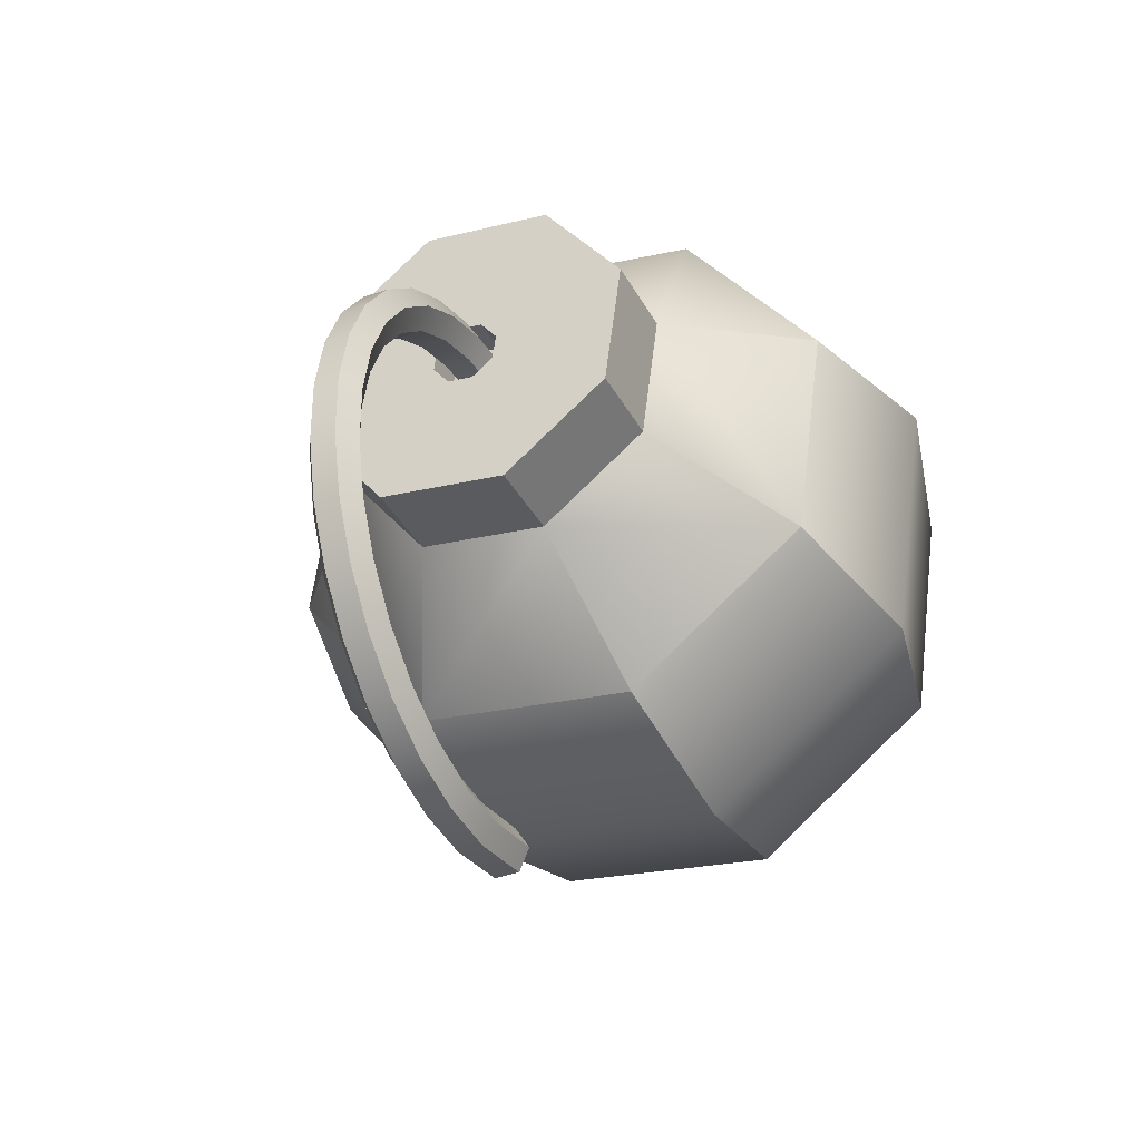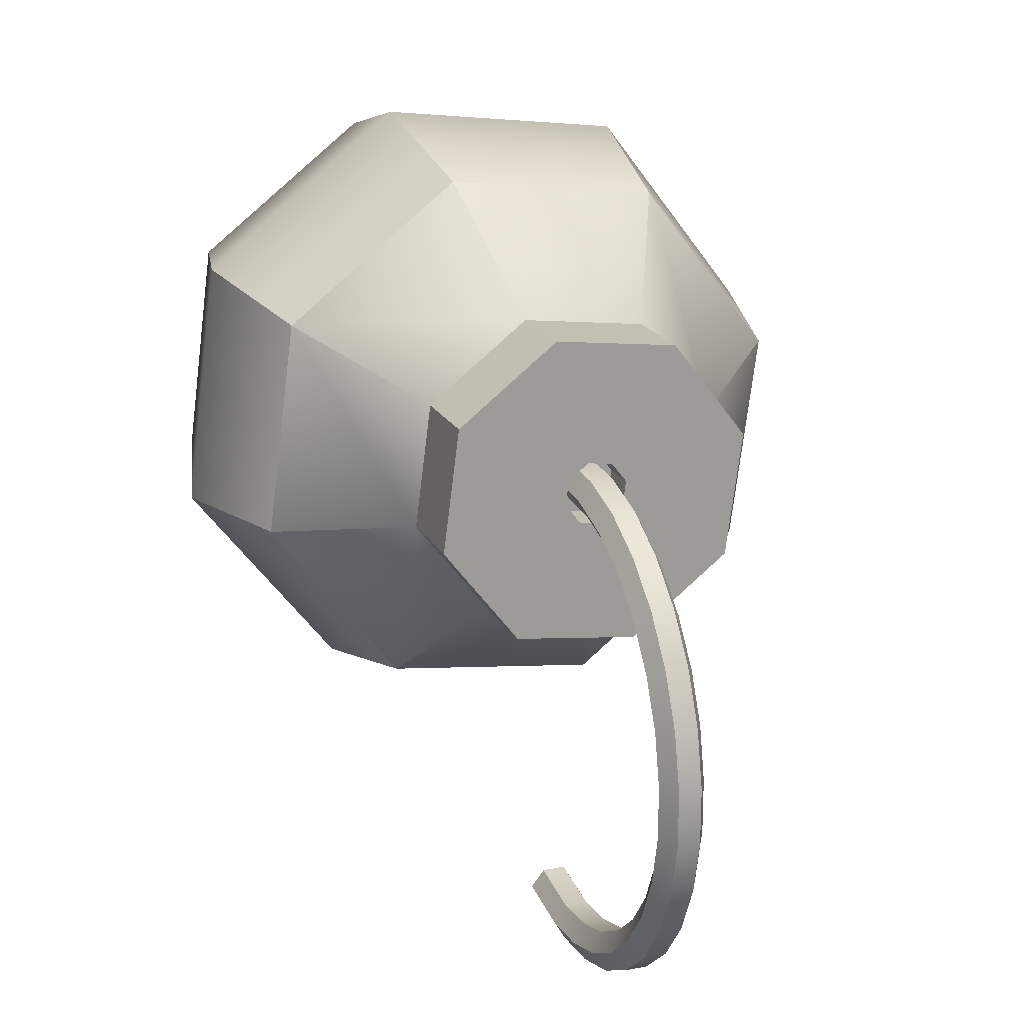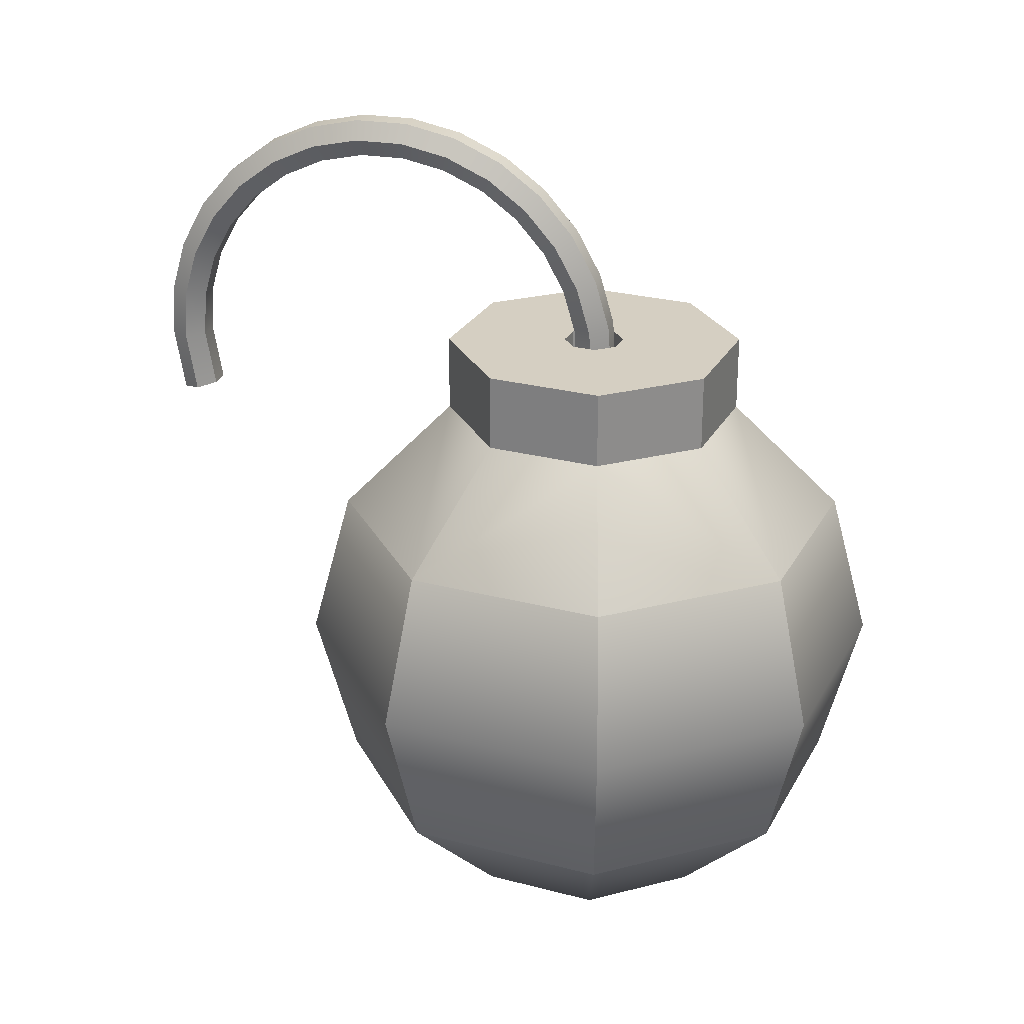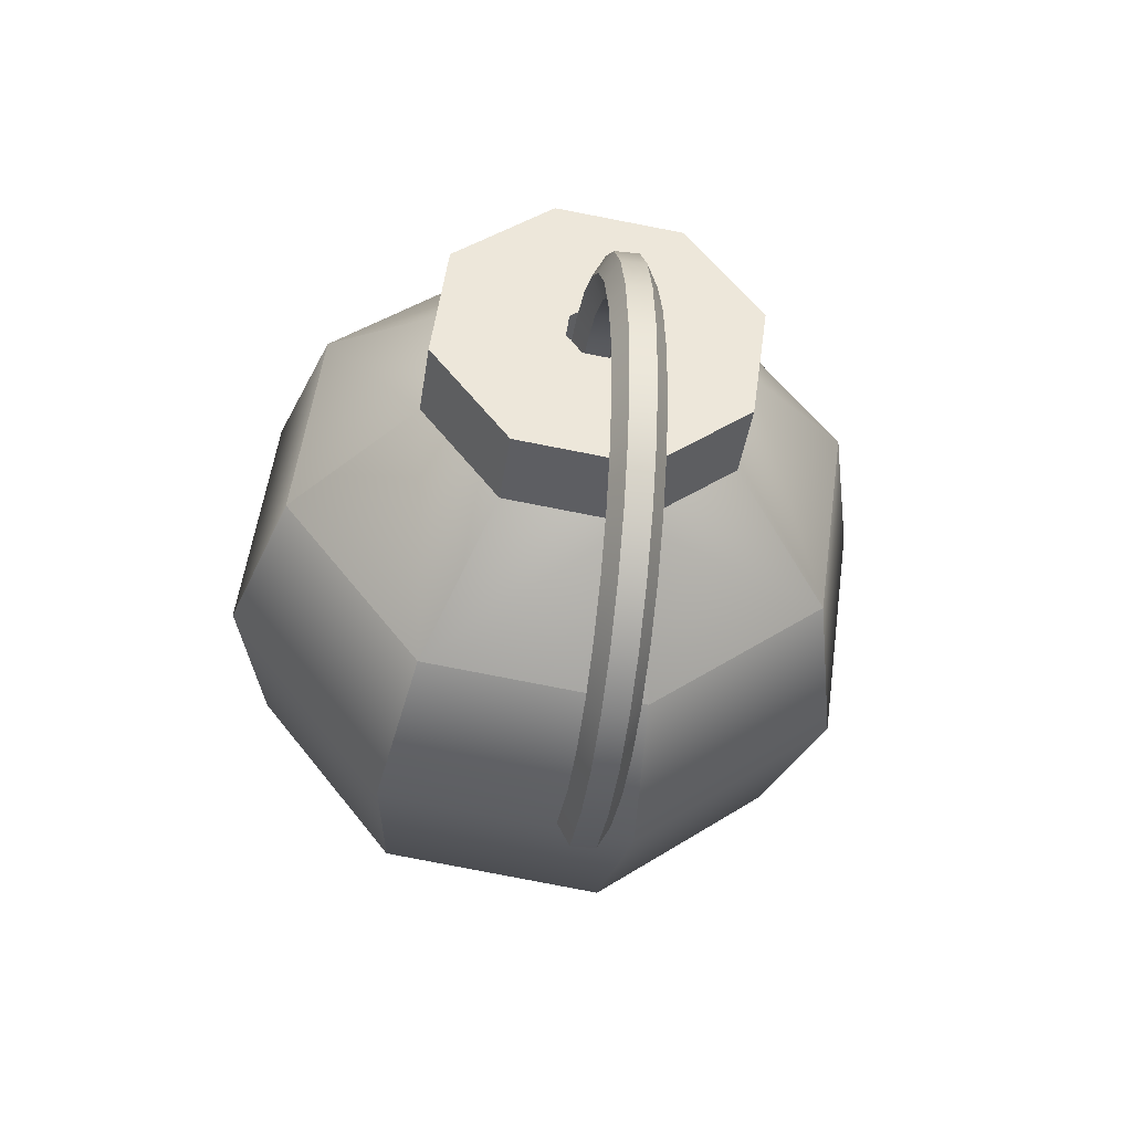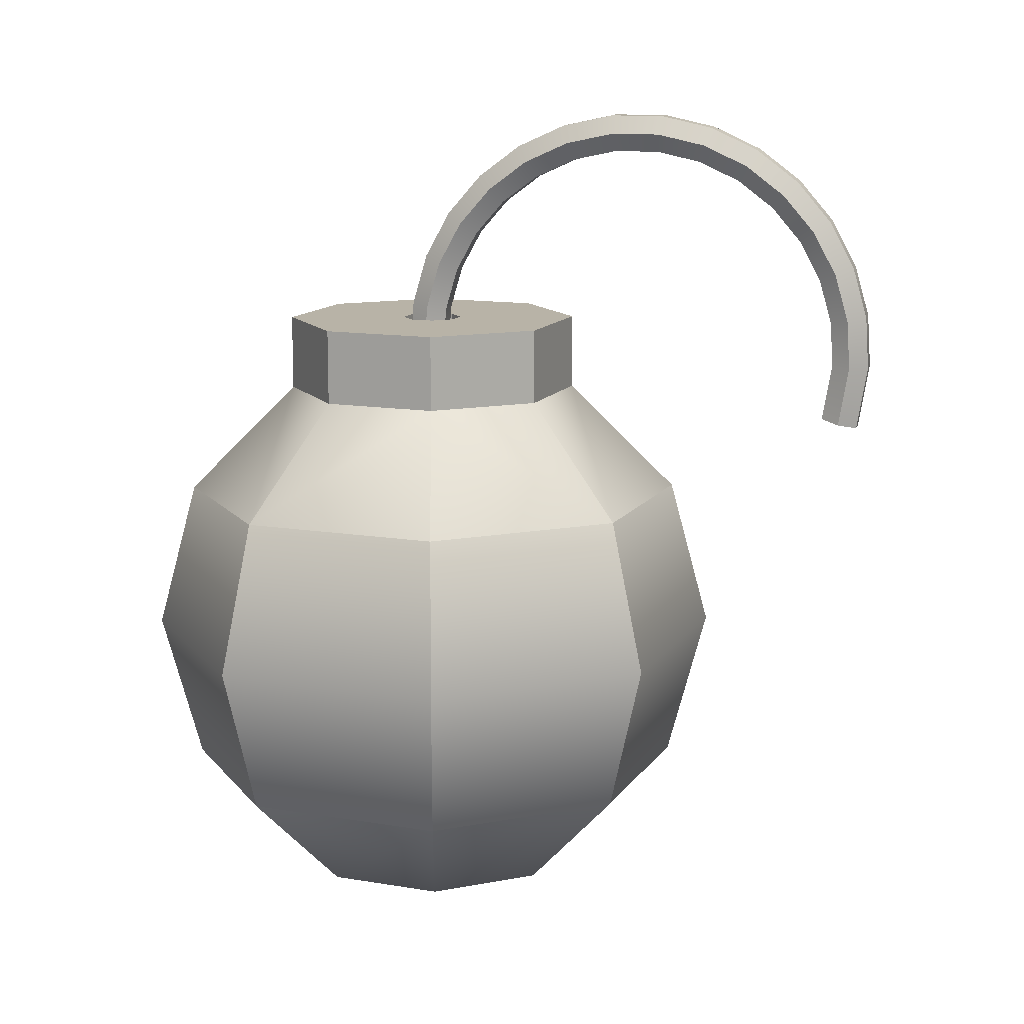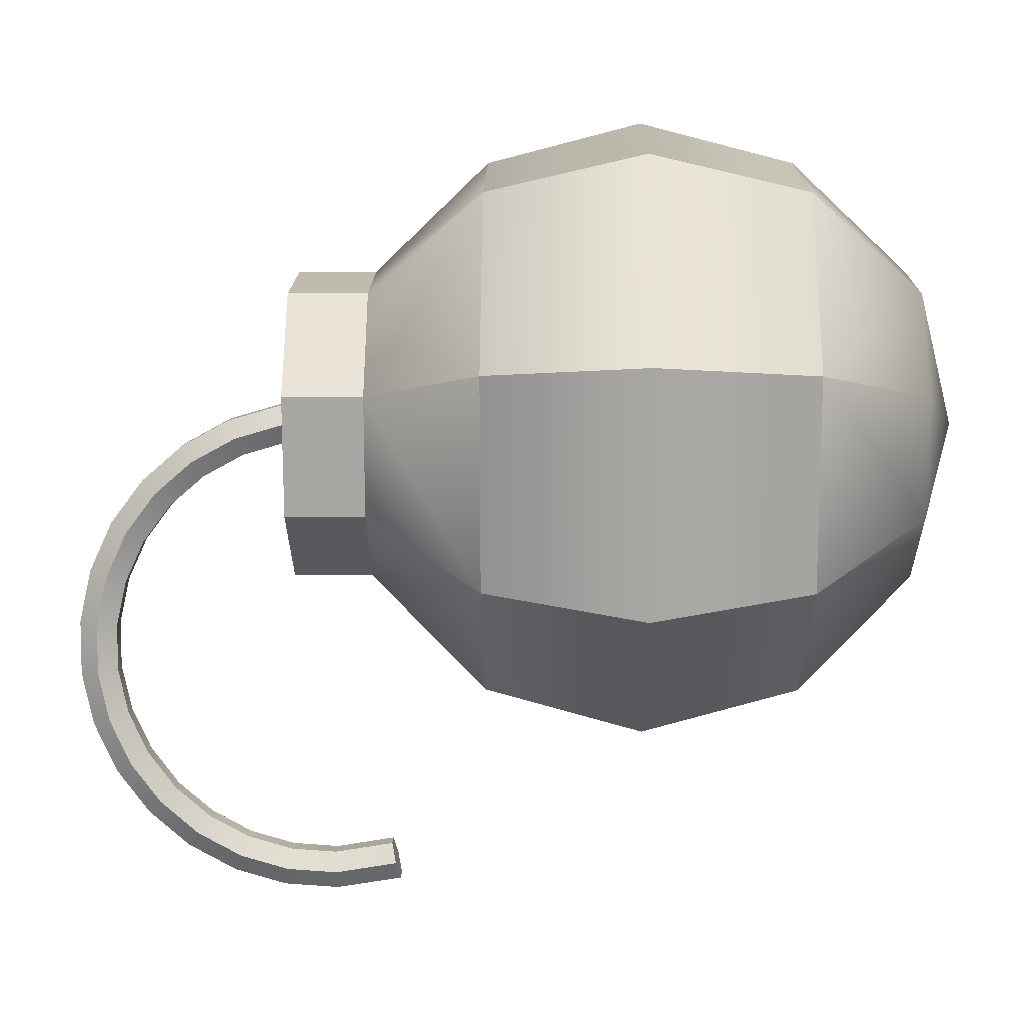
<metadata>
{"format":"obj","ext":"obj","renderer":"f3d","projection":"perspective","resolution":1024,"background":"white","views":[{"elev":-36.6,"azim":-154.8,"up":"+Z"},{"elev":19.7,"azim":159.0,"up":"+Z"},{"elev":25.9,"azim":-74.7,"up":"+Y"},{"elev":-38.8,"azim":172.1,"up":"+Z"},{"elev":12.8,"azim":103.8,"up":"+Y"},{"elev":8.0,"azim":-89.1,"up":"+Z"}]}
</metadata>
<code>
g default
v 0 -0.5 0
v -0.0647 -0.433 -0.2415
v -0.2165 -0.433 -0.125
v -0.2415 -0.433 0.0647
v -0.125 -0.433 0.2165
v 0.0647 -0.433 0.2415
v 0.2165 -0.433 0.125
v 0.2415 -0.433 -0.0647
v 0.125 -0.433 -0.2165
v -0.1121 -0.25 -0.4183
v -0.375 -0.25 -0.2165
v -0.4183 -0.25 0.1121
v -0.2165 -0.25 0.375
v 0.1121 -0.25 0.4183
v 0.375 -0.25 0.2165
v 0.4183 -0.25 -0.1121
v 0.2165 -0.25 -0.375
v -0.1294 -0 -0.483
v -0.433 -0 -0.25
v -0.483 -0 0.1294
v -0.25 -0 0.433
v 0.1294 -0 0.483
v 0.433 -0 0.25
v 0.483 -0 -0.1294
v 0.25 -0 -0.433
v -0.1121 0.25 -0.4183
v -0.375 0.25 -0.2165
v -0.4183 0.25 0.1121
v -0.2165 0.25 0.375
v 0.1121 0.25 0.4183
v 0.375 0.25 0.2165
v 0.4183 0.25 -0.1121
v 0.2165 0.25 -0.375
v -0.0647 0.433 -0.2415
v -0.2165 0.433 -0.125
v -0.2415 0.433 0.0647
v -0.125 0.433 0.2165
v 0.0647 0.433 0.2415
v 0.2165 0.433 0.125
v 0.2415 0.433 -0.0647
v 0.125 0.433 -0.2165
v -0.01303 0.5587 -0.04863
v -0.0436 0.5587 -0.02517
v -0.04863 0.5587 0.01303
v -0.02517 0.5587 0.0436
v 0.01303 0.5587 0.04863
v 0.0436 0.5587 0.02517
v 0.04863 0.5587 -0.01303
v 0.02517 0.5587 -0.0436
v -0 0.5027 0
v -0.0647 0.5587 -0.2415
v -0.2165 0.5587 -0.125
v -0.2415 0.5587 0.0647
v -0.125 0.5587 0.2165
v 0.0647 0.5587 0.2415
v 0.2165 0.5587 0.125
v 0.2415 0.5587 -0.0647
v 0.125 0.5587 -0.2165
v -0.01303 0.5027 -0.04863
v -0.0436 0.5027 -0.02517
v -0.04863 0.5027 0.01303
v -0.02517 0.5027 0.0436
v 0.01303 0.5027 0.04863
v 0.0436 0.5027 0.02517
v 0.04863 0.5027 -0.01303
v 0.02517 0.5027 -0.0436
v -0.01576 0.4768 -0.02755
v -0.03326 0.4735 0.002578
v -0.01576 0.4702 0.03271
v 0.01924 0.4702 0.03271
v 0.03674 0.4735 0.002575
v 0.01924 0.4768 -0.02755
v -0.01572 0.5014 -0.02572
v -0.03322 0.5003 0.00457
v -0.01572 0.4992 0.03486
v 0.01928 0.4992 0.03486
v 0.03678 0.5003 0.004569
v 0.01928 0.5014 -0.02572
v -0.01562 0.5752 -0.0308
v -0.03312 0.5806 -0.000967
v -0.01562 0.5859 0.02887
v 0.01938 0.5859 0.02887
v 0.03688 0.5805 -0.000962
v 0.01938 0.5752 -0.0308
v -0.01551 0.6462 -0.05148
v -0.03301 0.6578 -0.02347
v -0.01551 0.6694 0.004543
v 0.01949 0.6693 0.00455
v 0.03699 0.6578 -0.02346
v 0.01949 0.6462 -0.05148
v -0.01541 0.7112 -0.08681
v -0.03291 0.7284 -0.06191
v -0.01541 0.7457 -0.037
v 0.01959 0.7457 -0.03699
v 0.03709 0.7284 -0.06189
v 0.01959 0.7112 -0.0868
v -0.0153 0.7671 -0.1352
v -0.0328 0.7893 -0.1145
v -0.0153 0.8115 -0.09386
v 0.0197 0.8115 -0.09385
v 0.0372 0.7893 -0.1145
v 0.0197 0.7671 -0.1352
v -0.0152 0.8115 -0.1943
v -0.0327 0.8375 -0.1789
v -0.0152 0.8636 -0.1634
v 0.0198 0.8636 -0.1634
v 0.0373 0.8375 -0.1789
v 0.0198 0.8115 -0.1943
v -0.0151 0.8422 -0.2616
v -0.03259 0.871 -0.252
v -0.0151 0.8997 -0.2425
v 0.0199 0.8997 -0.2425
v 0.03741 0.871 -0.252
v 0.0199 0.8422 -0.2616
v -0.01499 0.8579 -0.3338
v -0.03249 0.888 -0.3306
v -0.01499 0.9182 -0.3274
v 0.02001 0.9182 -0.3274
v 0.03751 0.888 -0.3306
v 0.02001 0.8579 -0.3338
v -0.01489 0.8578 -0.4078
v -0.03239 0.888 -0.4111
v -0.01489 0.9181 -0.4144
v 0.02011 0.9181 -0.4144
v 0.03761 0.888 -0.4111
v 0.02011 0.8578 -0.4078
v -0.01478 0.842 -0.48
v -0.03228 0.8708 -0.4897
v -0.01478 0.8995 -0.4993
v 0.02022 0.8995 -0.4993
v 0.03772 0.8708 -0.4896
v 0.02022 0.8421 -0.48
v -0.01468 0.8112 -0.5472
v -0.03218 0.8372 -0.5628
v -0.01468 0.8633 -0.5783
v 0.02032 0.8633 -0.5783
v 0.03782 0.8373 -0.5627
v 0.02032 0.8112 -0.5472
v -0.01457 0.7668 -0.6063
v -0.03207 0.7889 -0.6271
v -0.01457 0.811 -0.6478
v 0.02043 0.811 -0.6478
v 0.03793 0.7889 -0.627
v 0.02043 0.7668 -0.6063
v -0.01447 0.7108 -0.6546
v -0.03197 0.728 -0.6796
v -0.01447 0.7452 -0.7045
v 0.02053 0.7452 -0.7045
v 0.03803 0.728 -0.6796
v 0.02053 0.7108 -0.6546
v -0.01436 0.6458 -0.6898
v -0.03186 0.6573 -0.7179
v -0.01436 0.6687 -0.746
v 0.02064 0.6687 -0.7459
v 0.03814 0.6573 -0.7179
v 0.02064 0.6458 -0.6898
v -0.01426 0.5748 -0.7104
v -0.03176 0.58 -0.7403
v -0.01426 0.5852 -0.7701
v 0.02074 0.5852 -0.7701
v 0.03824 0.58 -0.7403
v 0.02074 0.5748 -0.7104
v -0.01416 0.501 -0.7154
v -0.03166 0.4997 -0.7457
v -0.01416 0.4985 -0.776
v 0.02084 0.4985 -0.776
v 0.03834 0.4998 -0.7457
v 0.02084 0.501 -0.7154
v -0.01407 0.4076 -0.7001
v -0.03157 0.4009 -0.7297
v -0.01407 0.3941 -0.7592
v 0.02093 0.3941 -0.7592
v 0.03843 0.4009 -0.7297
v 0.02093 0.4076 -0.7001
g Bomb:Default
f 50 63 64
f 50 59 60
f 35 52 51 34
f 39 56 55 38
f 52 43 42 51
f 56 47 46 55
f 43 60 59 42
f 47 64 63 46
f 50 64 65
f 50 60 61
f 36 53 52 35
f 40 57 56 39
f 53 44 43 52
f 57 48 47 56
f 48 65 64 47
f 44 61 60 43
f 50 65 66
f 41 58 57 40
f 37 54 53 36
f 50 61 62
f 58 49 48 57
f 54 45 44 53
f 45 62 61 44
f 49 66 65 48
f 38 55 54 37
f 34 51 58 41
f 55 46 45 54
f 51 42 49 58
f 50 66 59
f 50 62 63
f 42 59 66 49
f 46 63 62 45
f 70 71 77 76
f 69 70 76 75
f 68 69 75 74
f 67 68 74 73
f 73 78 72 67
f 71 72 78 77
f 72 71 70 69 68 67
f 169 170 171 172 173 174
f 73 79 84 78
f 74 80 79 73
f 75 76 82 81
f 76 77 83 82
f 77 78 84 83
f 75 81 80 74
f 81 87 86 80
f 79 85 90 84
f 81 82 88 87
f 82 83 89 88
f 80 86 85 79
f 83 84 90 89
f 85 91 96 90
f 87 88 94 93
f 87 93 92 86
f 89 90 96 95
f 86 92 91 85
f 88 89 95 94
f 95 96 102 101
f 93 94 100 99
f 91 97 102 96
f 92 98 97 91
f 94 95 101 100
f 93 99 98 92
f 97 103 108 102
f 101 102 108 107
f 99 105 104 98
f 98 104 103 97
f 99 100 106 105
f 100 101 107 106
f 105 106 112 111
f 105 111 110 104
f 107 108 114 113
f 104 110 109 103
f 106 107 113 112
f 103 109 114 108
f 113 114 120 119
f 111 117 116 110
f 109 115 120 114
f 110 116 115 109
f 111 112 118 117
f 112 113 119 118
f 117 118 124 123
f 117 123 122 116
f 119 120 126 125
f 115 121 126 120
f 118 119 125 124
f 116 122 121 115
f 122 128 127 121
f 123 124 130 129
f 124 125 131 130
f 123 129 128 122
f 125 126 132 131
f 121 127 132 126
f 130 131 137 136
f 128 134 133 127
f 129 130 136 135
f 129 135 134 128
f 131 132 138 137
f 127 133 138 132
f 135 141 140 134
f 137 138 144 143
f 134 140 139 133
f 136 137 143 142
f 133 139 144 138
f 135 136 142 141
f 141 147 146 140
f 143 144 150 149
f 140 146 145 139
f 142 143 149 148
f 141 142 148 147
f 139 145 150 144
f 147 148 154 153
f 145 151 156 150
f 149 150 156 155
f 147 153 152 146
f 148 149 155 154
f 146 152 151 145
f 152 158 157 151
f 154 155 161 160
f 153 154 160 159
f 156 151 157 162
f 153 159 158 152
f 155 156 162 161
f 159 165 164 158
f 161 162 168 167
f 158 164 163 157
f 160 161 167 166
f 159 160 166 165
f 157 163 168 162
f 166 172 171 165
f 168 163 169 174
f 165 171 170 164
f 167 168 174 173
f 164 170 169 163
f 166 167 173 172
f 27 28 36 35
f 33 26 34 41
f 29 30 38 37
f 31 32 40 39
f 27 35 34 26
f 29 37 36 28
f 31 39 38 30
f 33 41 40 32
f 18 19 27 26
f 20 21 29 28
f 23 31 30 22
f 25 33 32 24
f 20 28 27 19
f 18 26 33 25
f 22 30 29 21
f 24 32 31 23
f 20 19 11 12
f 18 25 17 10
f 22 21 13 14
f 24 23 15 16
f 18 10 11 19
f 20 12 13 21
f 22 14 15 23
f 24 16 17 25
f 11 10 2 3
f 12 4 5 13
f 15 14 6 7
f 17 16 8 9
f 12 11 3 4
f 17 9 2 10
f 14 13 5 6
f 16 15 7 8
f 6 1 7
f 4 1 5
f 2 1 3
f 8 7 1
f 2 9 1
f 6 5 1
f 4 3 1
f 8 1 9

</code>
